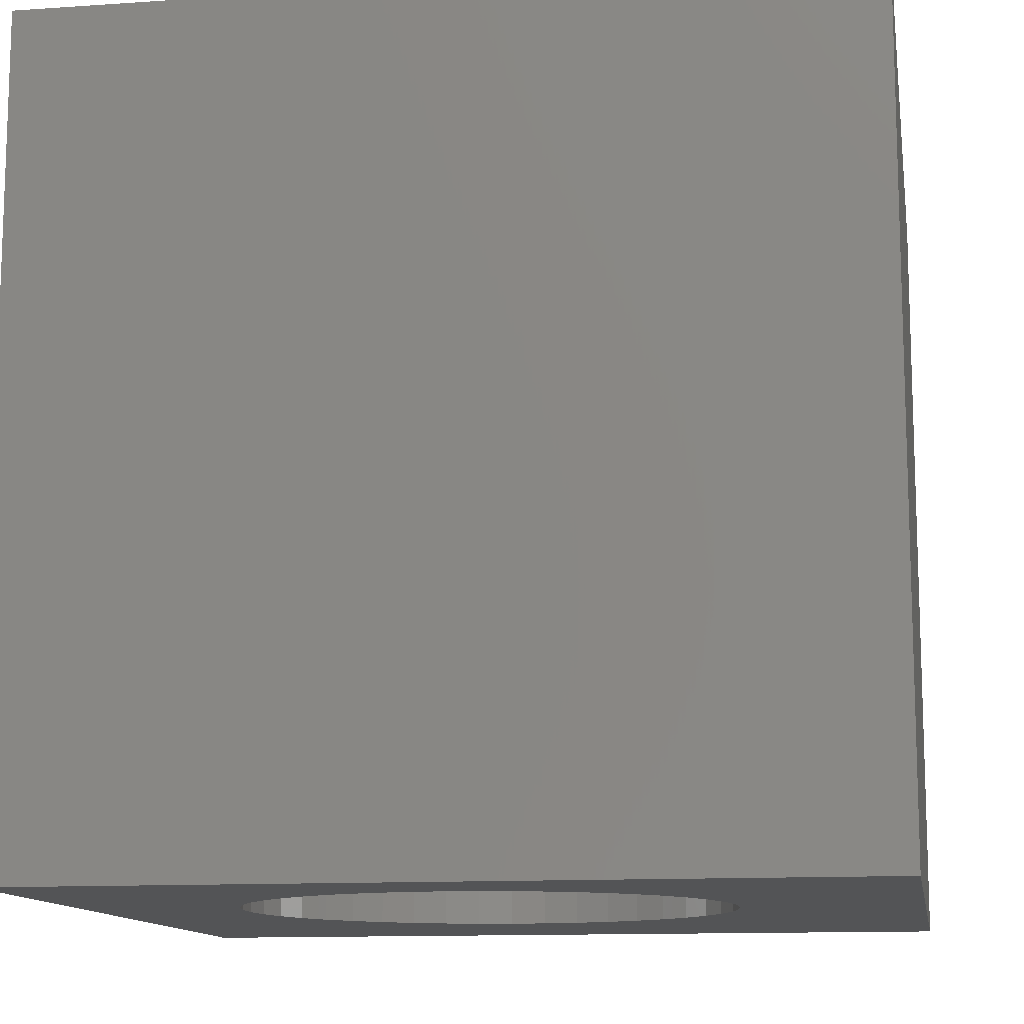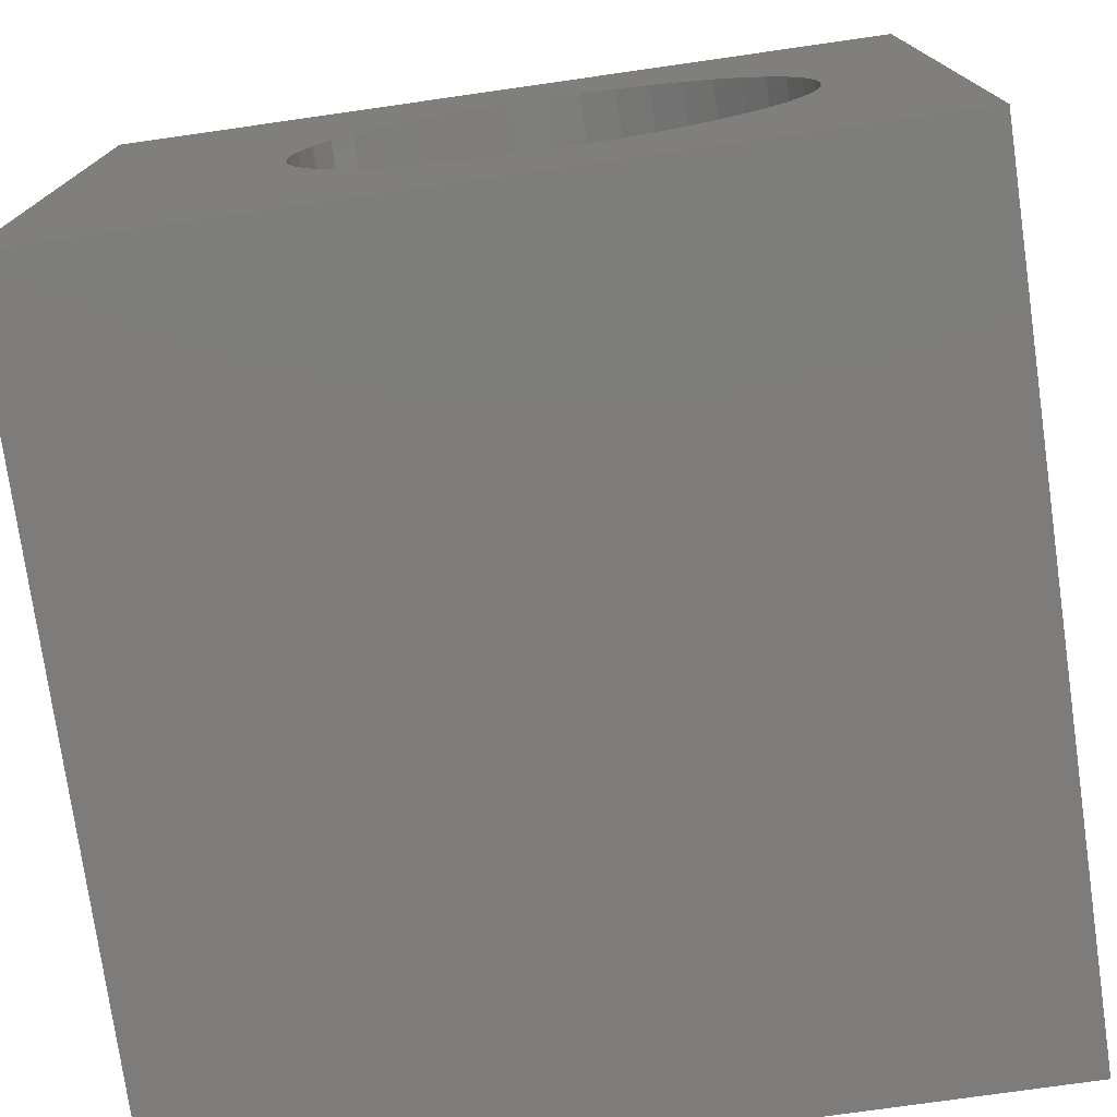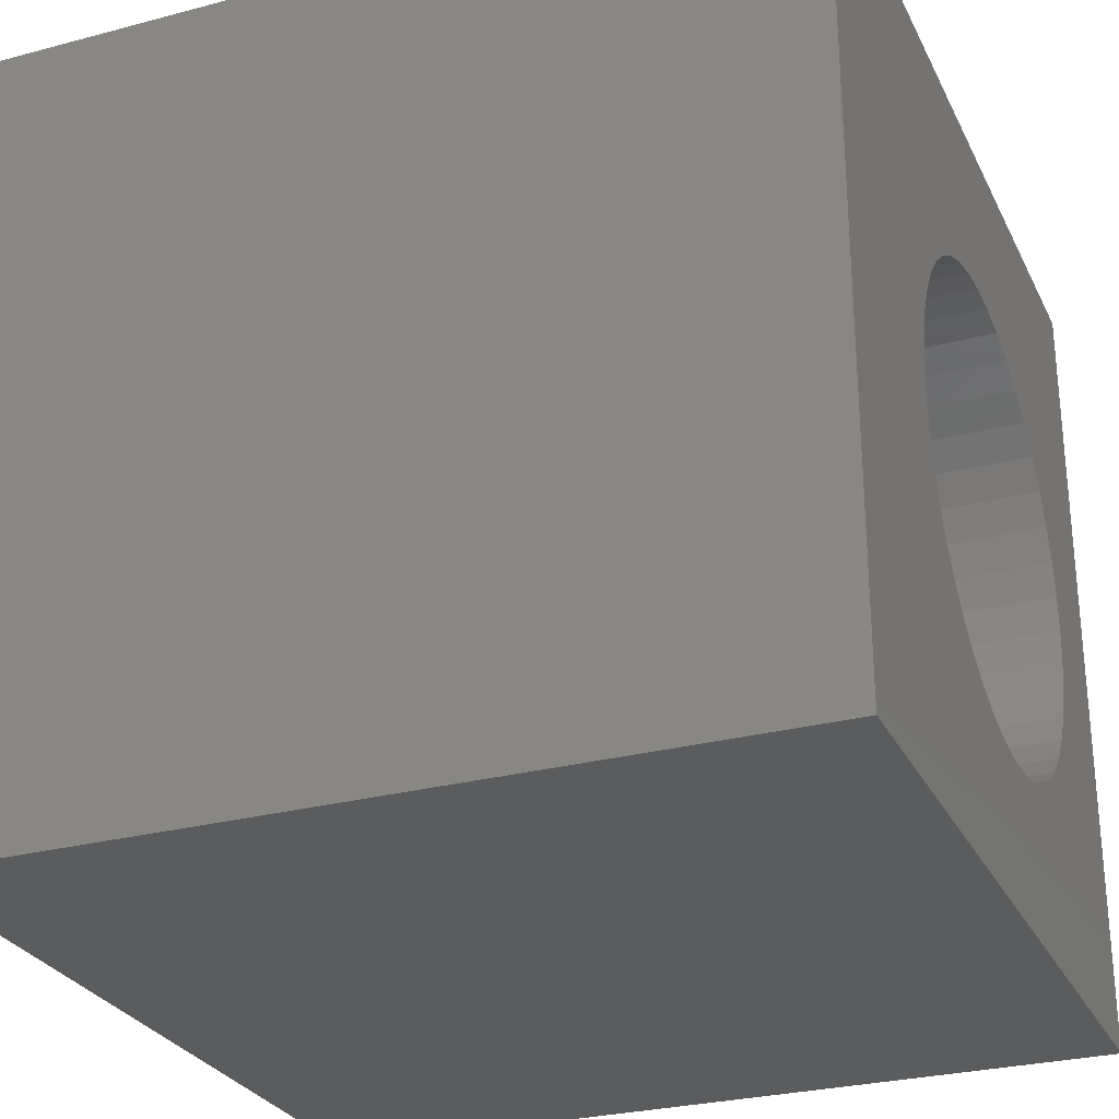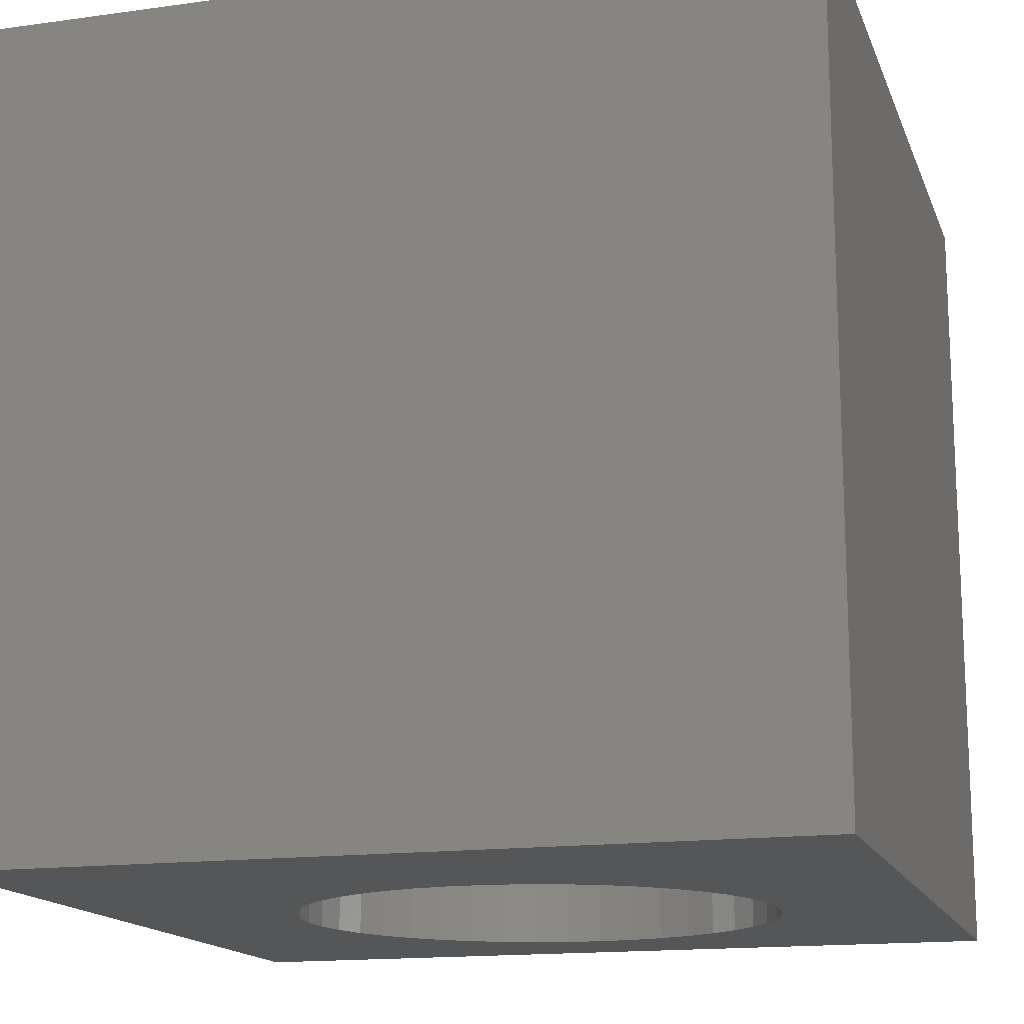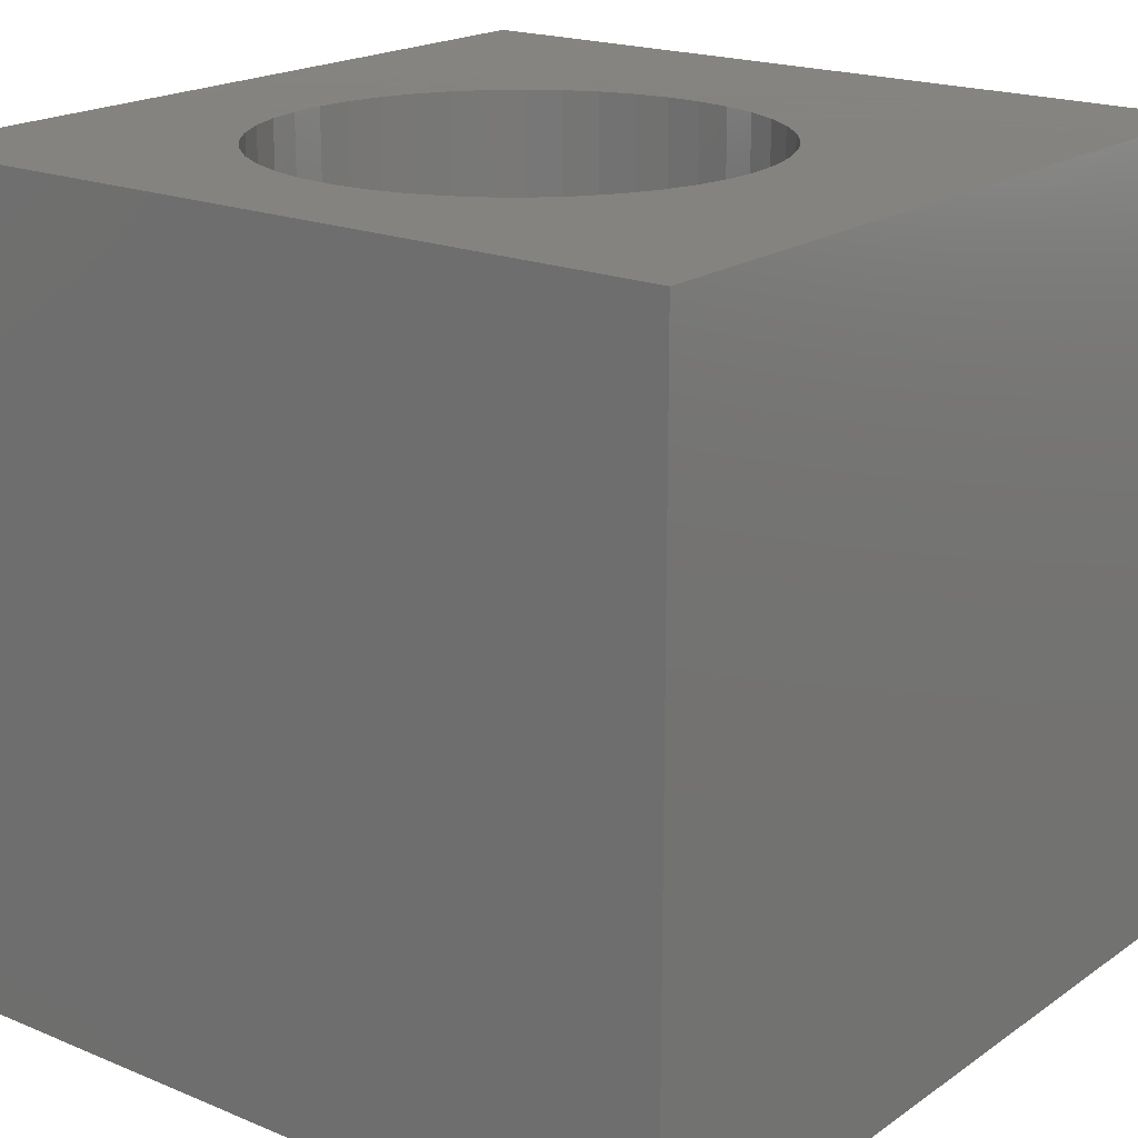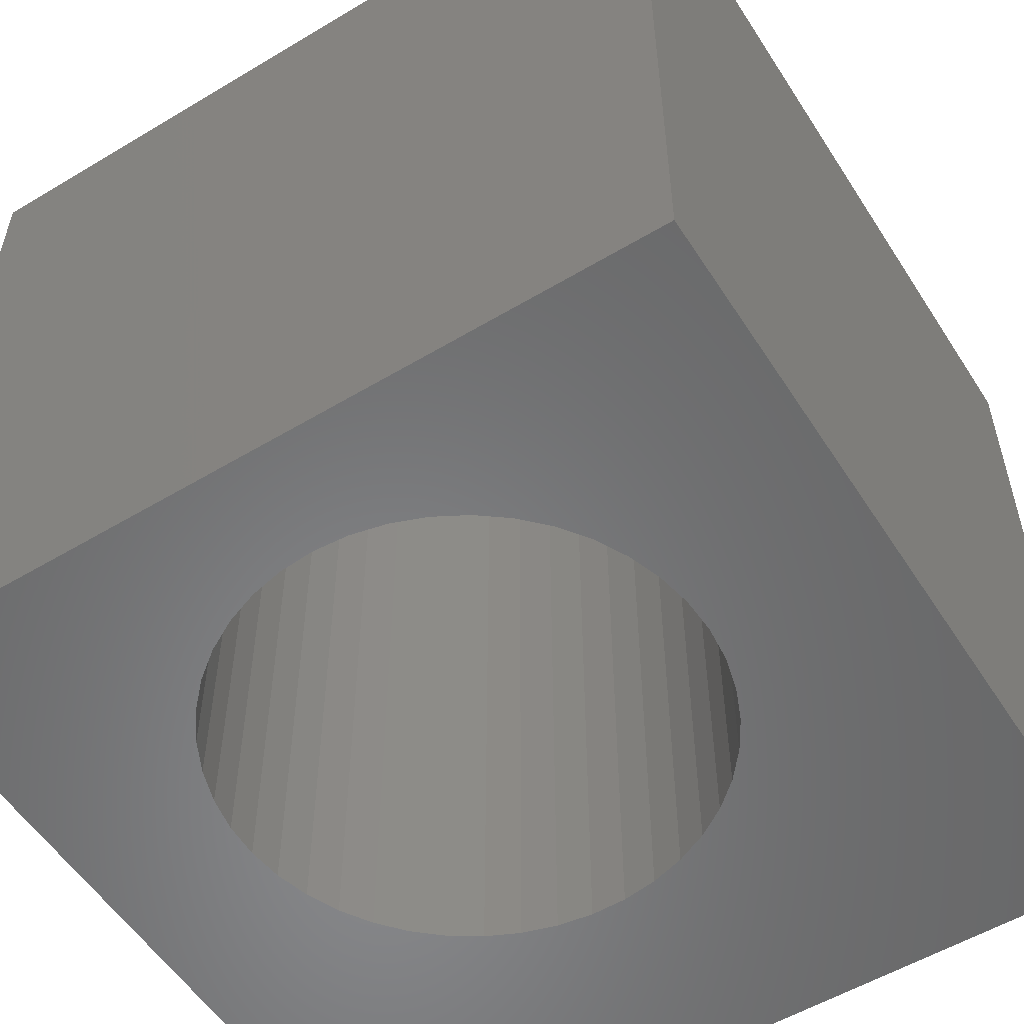
<metadata>
{"format":"stl","ext":"stl","renderer":"f3d","projection":"perspective","resolution":1024,"background":"white","views":[{"elev":-12.2,"azim":99.3,"up":"+Z"},{"elev":-76.0,"azim":8.1,"up":"+Y"},{"elev":-28.0,"azim":-68.1,"up":"+Y"},{"elev":-15.4,"azim":-73.6,"up":"+Z"},{"elev":19.2,"azim":128.0,"up":"+Z"},{"elev":-55.1,"azim":122.3,"up":"+Z"}]}
</metadata>
<code>
# stl→obj: 94 verts, 188 faces
v 0 10 10
v 0 10 0
v 0 0 10
v 0 0 0
v 5.976 7.811 10
v 6.404 7.732 10
v 10 10 10
v 3.912 2.414 10
v 4.284 2.187 10
v 4.685 2.017 10
v 10 0 10
v 6.817 2.095 10
v 6.404 1.954 10
v 3.045 3.382 10
v 2.86 3.776 10
v 7.559 7.138 10
v 7.873 6.836 10
v 8.139 6.491 10
v 8.353 6.11 10
v 8.509 5.703 10
v 8.509 3.983 10
v 8.353 3.576 10
v 8.139 3.195 10
v 7.873 2.85 10
v 3.577 2.693 10
v 3.286 3.018 10
v 6.817 7.591 10
v 7.205 7.392 10
v 8.603 5.278 10
v 8.635 4.843 10
v 8.603 4.408 10
v 7.559 2.548 10
v 7.205 2.294 10
v 5.976 1.875 10
v 5.54 1.859 10
v 5.107 1.907 10
v 2.734 4.194 10
v 2.671 4.625 10
v 2.671 5.061 10
v 2.734 5.492 10
v 3.286 6.668 10
v 3.577 6.993 10
v 3.912 7.272 10
v 5.107 7.779 10
v 5.54 7.827 10
v 2.86 5.91 10
v 3.045 6.304 10
v 4.284 7.499 10
v 4.685 7.669 10
v 10 10 0
v 10 0 0
v 4.284 2.187 0
v 4.685 2.017 0
v 6.404 1.954 0
v 6.817 2.095 0
v 8.509 5.703 0
v 8.353 6.11 0
v 2.734 4.194 0
v 2.86 3.776 0
v 3.045 3.382 0
v 3.286 3.018 0
v 8.139 6.491 0
v 7.873 6.836 0
v 7.559 7.138 0
v 3.577 2.693 0
v 3.912 2.414 0
v 7.205 7.392 0
v 6.817 7.591 0
v 6.404 7.732 0
v 3.577 6.993 0
v 3.286 6.668 0
v 3.045 6.304 0
v 2.86 5.91 0
v 5.107 1.907 0
v 5.54 1.859 0
v 5.976 1.875 0
v 5.976 7.811 0
v 5.54 7.827 0
v 5.107 7.779 0
v 4.685 7.669 0
v 2.734 5.492 0
v 2.671 5.061 0
v 2.671 4.625 0
v 7.205 2.294 0
v 7.559 2.548 0
v 7.873 2.85 0
v 8.139 3.195 0
v 8.353 3.576 0
v 8.509 3.983 0
v 4.284 7.499 0
v 3.912 7.272 0
v 8.603 4.408 0
v 8.635 4.843 0
v 8.603 5.278 0
f 1 2 3
f 3 2 4
f 5 6 7
f 8 3 9
f 9 3 10
f 11 12 13
f 3 14 15
f 7 16 17
f 17 18 7
f 7 18 19
f 7 19 20
f 21 22 11
f 11 22 23
f 11 23 24
f 8 25 3
f 3 25 26
f 3 26 14
f 6 27 7
f 7 27 28
f 7 28 16
f 20 29 7
f 7 29 30
f 7 30 11
f 11 30 31
f 11 31 21
f 24 32 11
f 11 32 33
f 11 33 12
f 13 34 11
f 11 34 35
f 11 35 3
f 3 35 36
f 3 36 10
f 15 37 3
f 3 37 38
f 3 38 1
f 1 38 39
f 1 39 40
f 41 42 1
f 1 42 43
f 1 44 7
f 7 44 45
f 7 45 5
f 40 46 1
f 1 46 47
f 1 47 41
f 43 48 1
f 1 48 49
f 1 49 44
f 50 7 51
f 51 7 11
f 52 53 4
f 54 55 51
f 50 56 57
f 58 59 4
f 4 59 60
f 4 60 61
f 57 62 50
f 50 62 63
f 50 63 64
f 61 65 4
f 4 65 66
f 4 66 52
f 64 67 50
f 50 67 68
f 50 68 69
f 70 71 2
f 2 71 72
f 2 72 73
f 53 74 4
f 4 74 75
f 4 75 51
f 51 75 76
f 51 76 54
f 69 77 50
f 50 77 78
f 50 78 2
f 2 78 79
f 2 79 80
f 73 81 2
f 2 81 82
f 2 82 4
f 4 82 83
f 4 83 58
f 55 84 51
f 51 84 85
f 51 85 86
f 86 87 51
f 51 87 88
f 51 88 89
f 80 90 2
f 2 90 91
f 2 91 70
f 89 92 51
f 51 92 93
f 51 93 50
f 50 93 94
f 50 94 56
f 7 50 1
f 1 50 2
f 51 11 4
f 4 11 3
f 92 30 93
f 93 30 29
f 93 29 94
f 94 29 20
f 94 20 56
f 56 20 19
f 56 19 57
f 57 19 18
f 57 18 62
f 62 18 17
f 62 17 63
f 63 17 16
f 63 16 64
f 64 16 28
f 64 28 67
f 67 28 27
f 67 27 68
f 68 27 6
f 68 6 69
f 69 6 5
f 69 5 77
f 77 5 45
f 77 45 78
f 78 45 44
f 78 44 79
f 79 44 49
f 79 49 80
f 80 49 48
f 80 48 90
f 90 48 43
f 90 43 91
f 91 43 42
f 91 42 70
f 70 42 41
f 70 41 71
f 71 41 47
f 71 47 72
f 72 47 46
f 72 46 73
f 73 46 40
f 73 40 81
f 81 40 39
f 81 39 82
f 82 39 38
f 82 38 83
f 83 38 37
f 83 37 58
f 58 37 15
f 58 15 59
f 59 15 14
f 59 14 60
f 60 14 26
f 60 26 61
f 61 26 25
f 61 25 65
f 65 25 8
f 65 8 66
f 66 8 9
f 66 9 52
f 52 9 10
f 52 10 53
f 53 10 36
f 53 36 74
f 74 36 35
f 74 35 75
f 75 35 34
f 75 34 76
f 76 34 13
f 76 13 54
f 54 13 12
f 54 12 55
f 55 12 33
f 55 33 84
f 84 33 32
f 84 32 85
f 85 32 24
f 85 24 86
f 86 24 23
f 86 23 87
f 87 23 22
f 87 22 88
f 88 22 21
f 88 21 89
f 89 21 31
f 89 31 92
f 92 31 30

</code>
